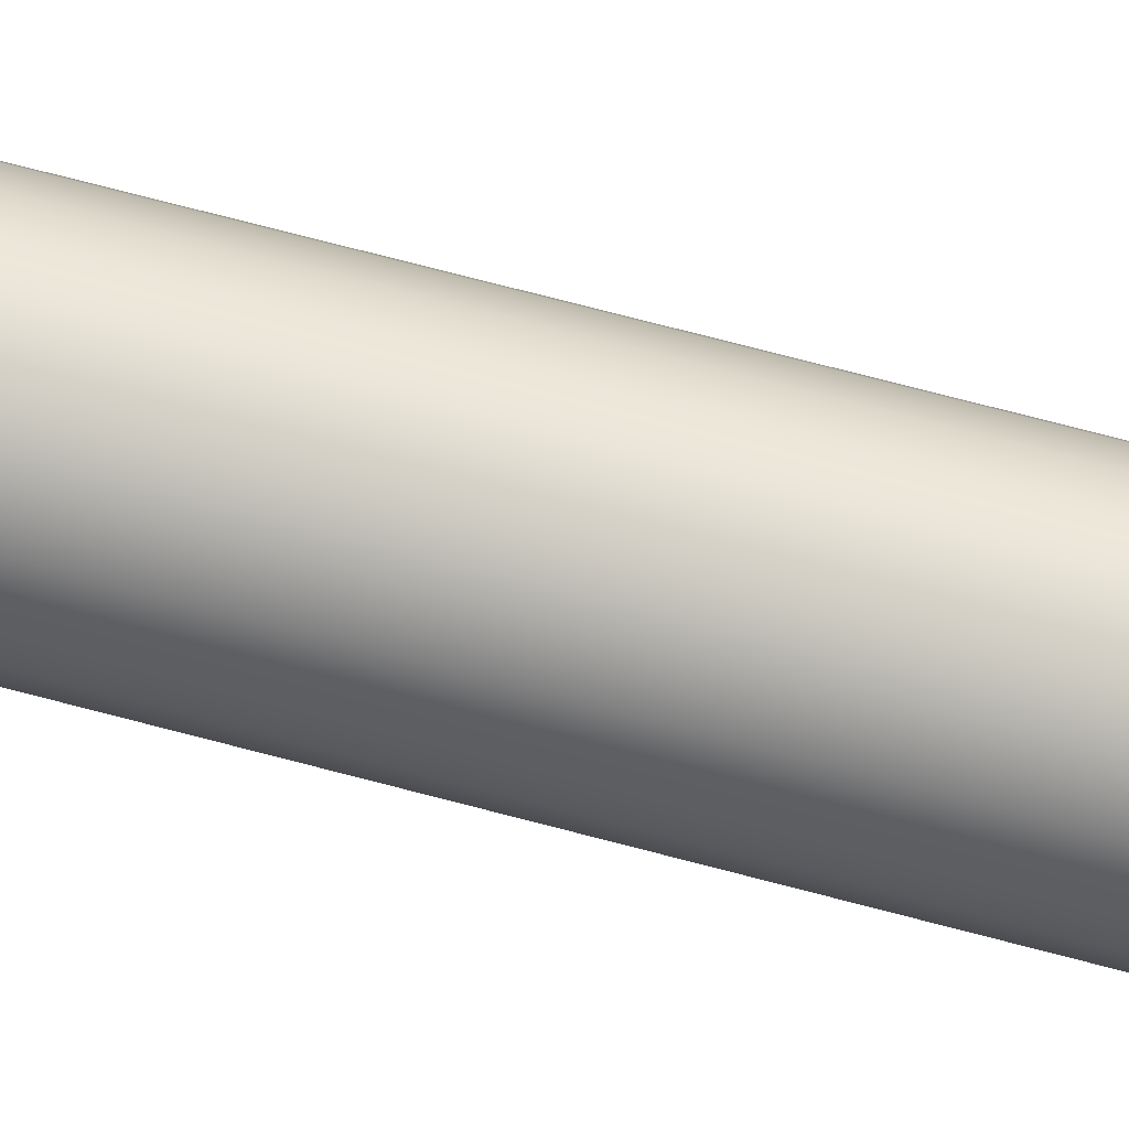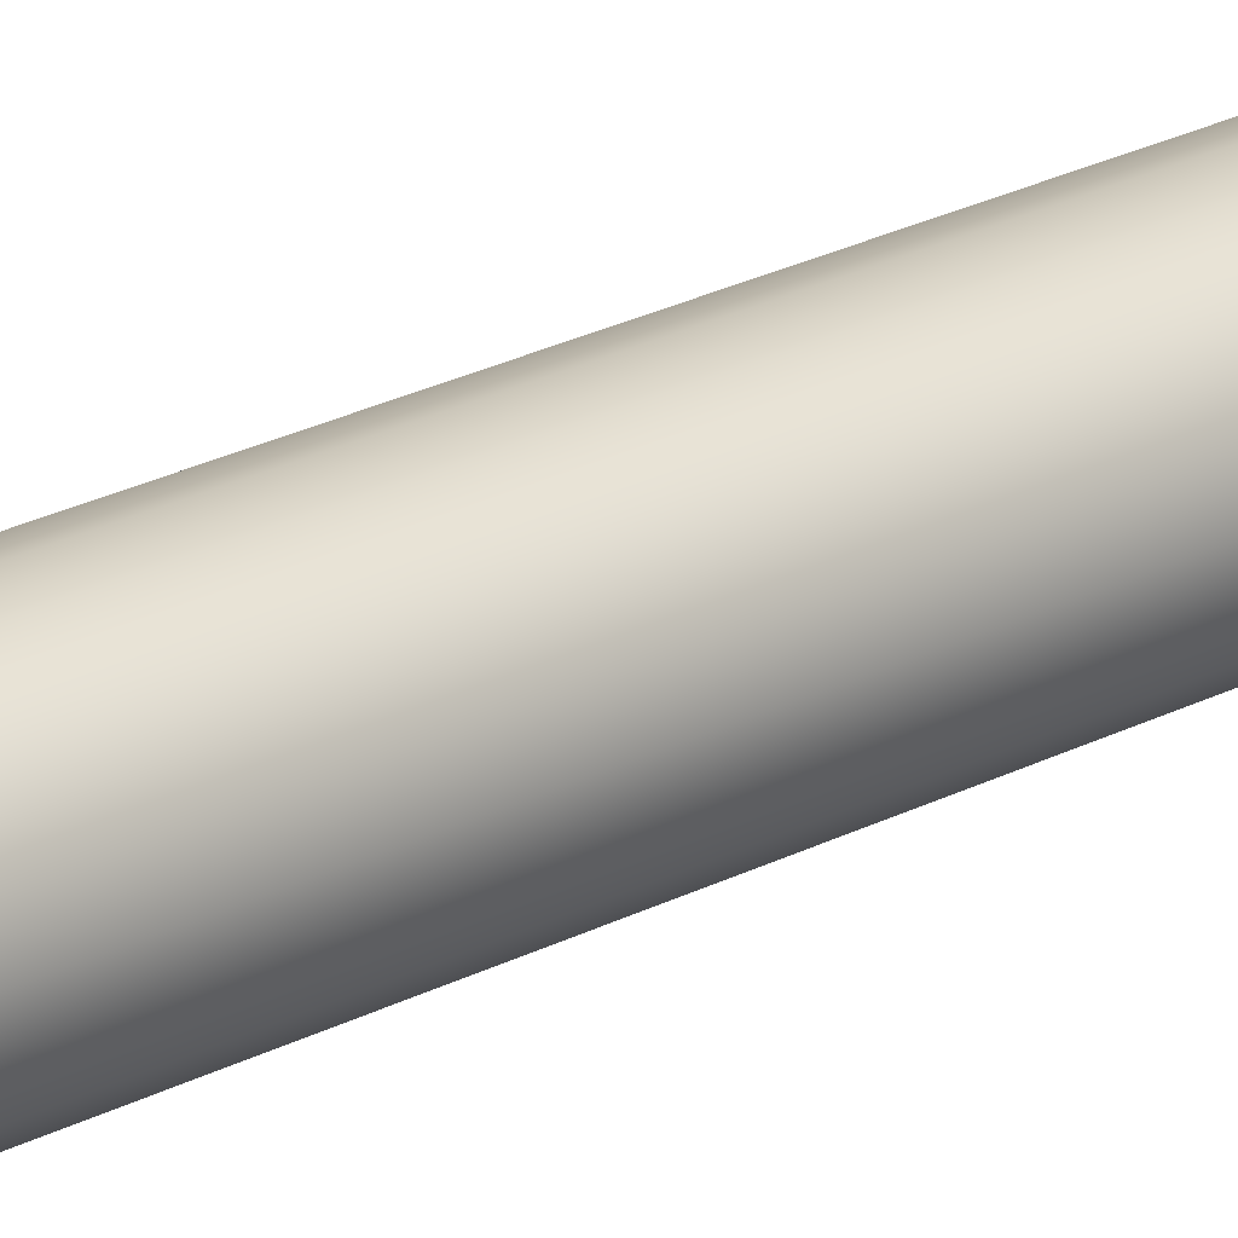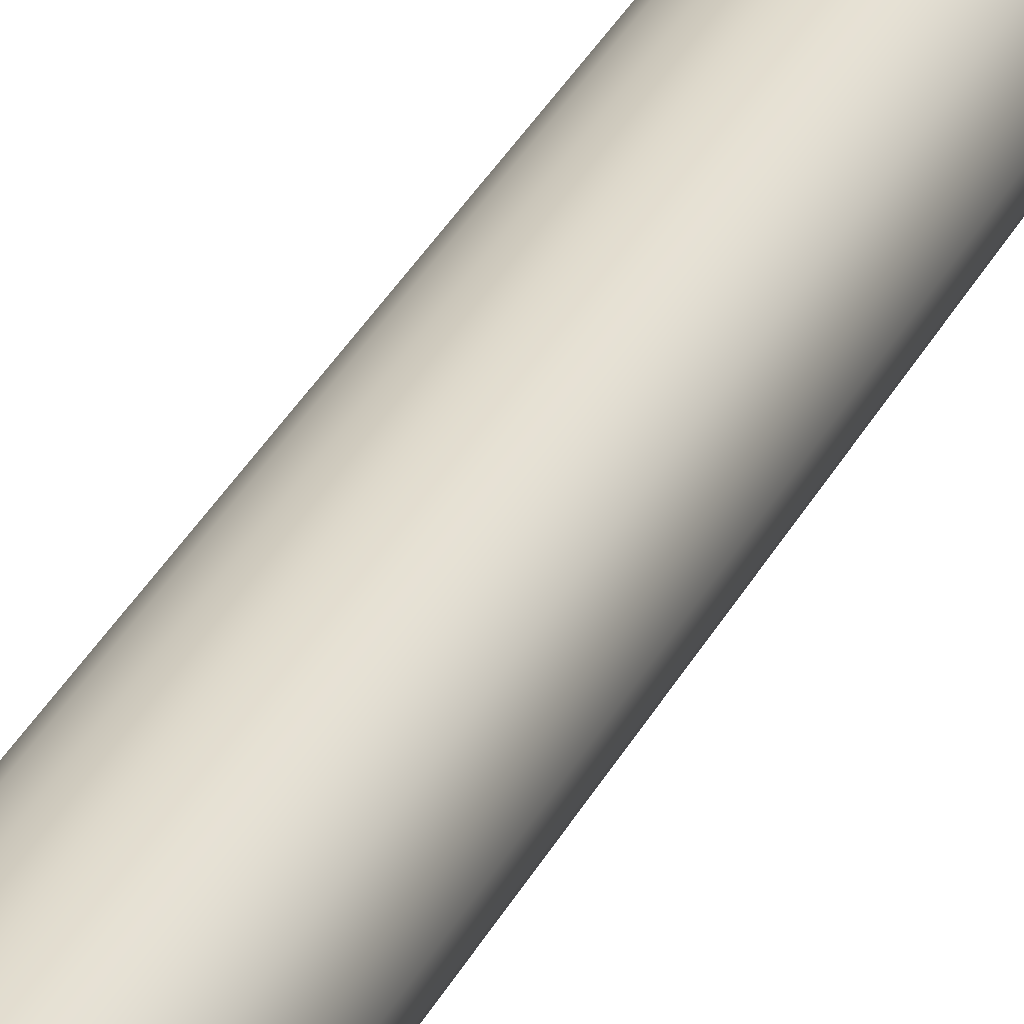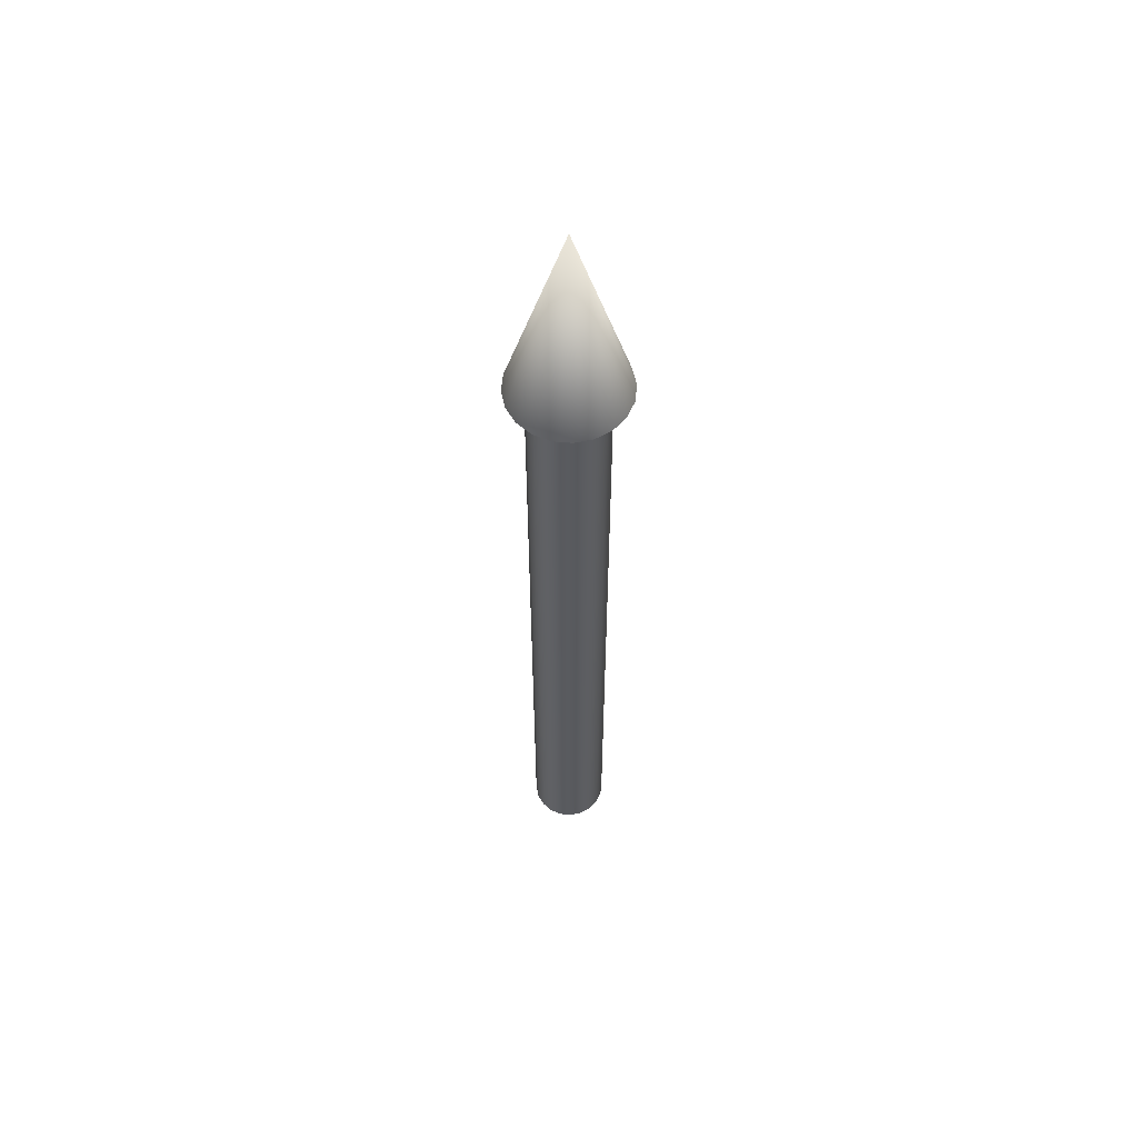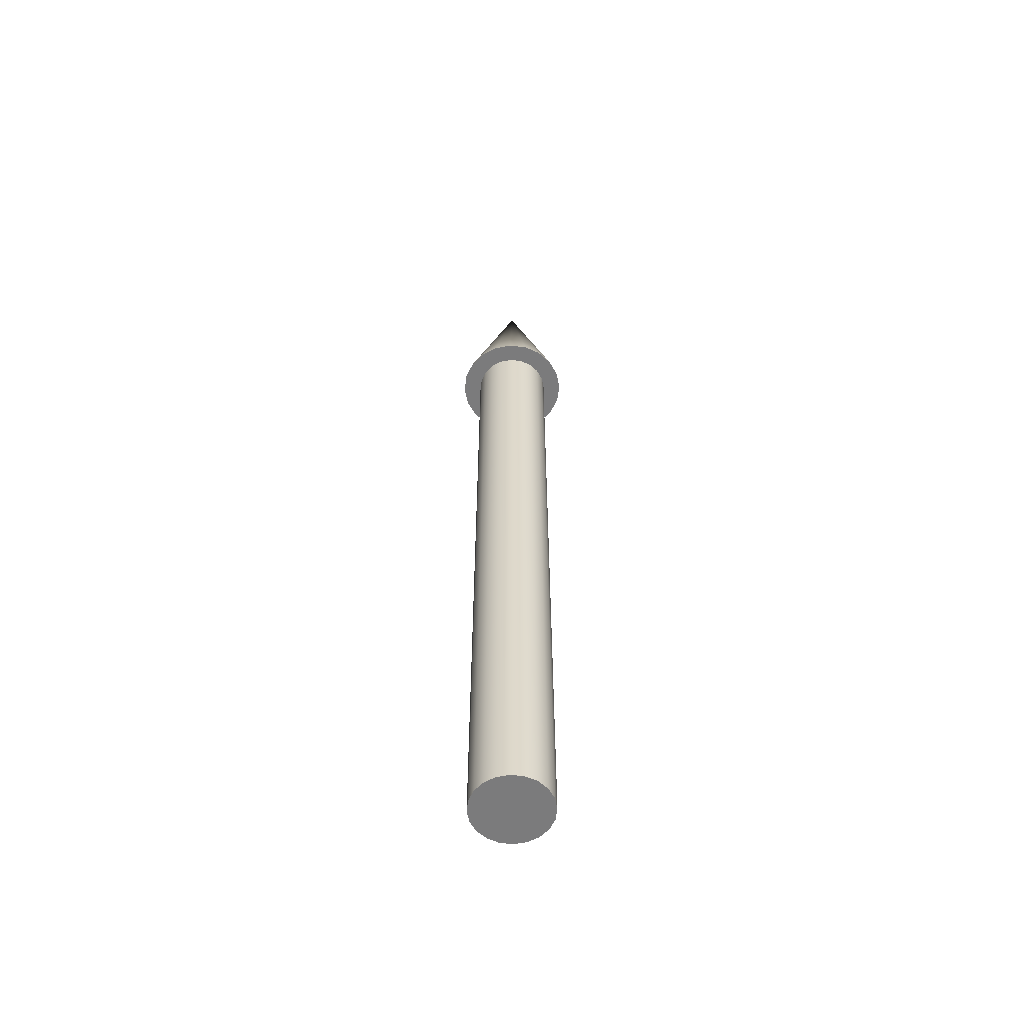
<metadata>
{"format":"obj","ext":"obj","renderer":"f3d","projection":"perspective","resolution":1024,"background":"white","views":[{"elev":64.7,"azim":105.5,"up":"+Y"},{"elev":20.9,"azim":45.1,"up":"+Y"},{"elev":31.1,"azim":22.2,"up":"+Y"},{"elev":57.9,"azim":-129.5,"up":"+Z"},{"elev":-58.4,"azim":-16.0,"up":"+Z"}]}
</metadata>
<code>
v 0.04 0 0
v 0.03804 0.01236 0
v 0.03236 0.02351 0
v 0.02351 0.03236 0
v 0.01236 0.03804 0
v 0 0.04 0
v -0.01236 0.03804 0
v -0.02351 0.03236 0
v -0.03236 0.02351 0
v -0.03804 0.01236 0
v -0.04 0 0
v -0.03804 -0.01236 0
v -0.03236 -0.02351 0
v -0.02351 -0.03236 0
v -0.01236 -0.03804 0
v -0 -0.04 0
v 0.01236 -0.03804 0
v 0.02351 -0.03236 0
v 0.03236 -0.02351 0
v 0.03804 -0.01236 0
v 0.04 0 0
v 0.03804 0.01236 0
v 0.03236 0.02351 0
v 0.02351 0.03236 0
v 0.01236 0.03804 0
v 0 0.04 0
v -0.01236 0.03804 0
v -0.02351 0.03236 0
v -0.03236 0.02351 0
v -0.03804 0.01236 0
v -0.04 0 0
v -0.03804 -0.01236 0
v -0.03236 -0.02351 0
v -0.02351 -0.03236 0
v -0.01236 -0.03804 0
v -0 -0.04 0
v 0.01236 -0.03804 0
v 0.02351 -0.03236 0
v 0.03236 -0.02351 0
v 0.03804 -0.01236 0
v 0.04 0 0.8
v 0.03804 0.01236 0.8
v 0.03236 0.02351 0.8
v 0.02351 0.03236 0.8
v 0.01236 0.03804 0.8
v 0 0.04 0.8
v -0.01236 0.03804 0.8
v -0.02351 0.03236 0.8
v -0.03236 0.02351 0.8
v -0.03804 0.01236 0.8
v -0.04 0 0.8
v -0.03804 -0.01236 0.8
v -0.03236 -0.02351 0.8
v -0.02351 -0.03236 0.8
v -0.01236 -0.03804 0.8
v -0 -0.04 0.8
v 0.01236 -0.03804 0.8
v 0.02351 -0.03236 0.8
v 0.03236 -0.02351 0.8
v 0.03804 -0.01236 0.8
v 0.04 0 0.8
v 0.03804 0.01236 0.8
v 0.03236 0.02351 0.8
v 0.02351 0.03236 0.8
v 0.01236 0.03804 0.8
v 0 0.04 0.8
v -0.01236 0.03804 0.8
v -0.02351 0.03236 0.8
v -0.03236 0.02351 0.8
v -0.03804 0.01236 0.8
v -0.04 0 0.8
v -0.03804 -0.01236 0.8
v -0.03236 -0.02351 0.8
v -0.02351 -0.03236 0.8
v -0.01236 -0.03804 0.8
v -0 -0.04 0.8
v 0.01236 -0.03804 0.8
v 0.02351 -0.03236 0.8
v 0.03236 -0.02351 0.8
v 0.03804 -0.01236 0.8
v 0.06 0 0.8
v 0.05706 0.01854 0.8
v 0.04854 0.03527 0.8
v 0.03527 0.04854 0.8
v 0.01854 0.05706 0.8
v 0 0.06 0.8
v -0.01854 0.05706 0.8
v -0.03527 0.04854 0.8
v -0.04854 0.03527 0.8
v -0.05706 0.01854 0.8
v -0.06 0 0.8
v -0.05706 -0.01854 0.8
v -0.04854 -0.03527 0.8
v -0.03527 -0.04854 0.8
v -0.01854 -0.05706 0.8
v -0 -0.06 0.8
v 0.01854 -0.05706 0.8
v 0.03527 -0.04854 0.8
v 0.04854 -0.03527 0.8
v 0.05706 -0.01854 0.8
v 0 0 1
v 0.06 0 0.8
v 0.05706 0.01854 0.8
v 0.04854 0.03527 0.8
v 0.03527 0.04854 0.8
v 0.01854 0.05706 0.8
v 0 0.06 0.8
v -0.01854 0.05706 0.8
v -0.03527 0.04854 0.8
v -0.04854 0.03527 0.8
v -0.05706 0.01854 0.8
v -0.06 0 0.8
v -0.05706 -0.01854 0.8
v -0.04854 -0.03527 0.8
v -0.03527 -0.04854 0.8
v -0.01854 -0.05706 0.8
v -0 -0.06 0.8
v 0.01854 -0.05706 0.8
v 0.03527 -0.04854 0.8
v 0.04854 -0.03527 0.8
v 0.05706 -0.01854 0.8
f 1 3 2
f 1 4 3
f 1 5 4
f 1 6 5
f 1 7 6
f 1 8 7
f 1 9 8
f 1 10 9
f 1 11 10
f 1 12 11
f 1 13 12
f 1 14 13
f 1 15 14
f 1 16 15
f 1 17 16
f 1 18 17
f 1 19 18
f 1 20 19
f 21 42 41
f 21 22 42
f 22 43 42
f 22 23 43
f 23 44 43
f 23 24 44
f 24 45 44
f 24 25 45
f 25 46 45
f 25 26 46
f 26 47 46
f 26 27 47
f 27 48 47
f 27 28 48
f 28 49 48
f 28 29 49
f 29 50 49
f 29 30 50
f 30 51 50
f 30 31 51
f 31 52 51
f 31 32 52
f 32 53 52
f 32 33 53
f 33 54 53
f 33 34 54
f 34 55 54
f 34 35 55
f 35 56 55
f 35 36 56
f 36 57 56
f 36 37 57
f 37 58 57
f 37 38 58
f 38 59 58
f 38 39 59
f 39 60 59
f 39 40 60
f 40 41 60
f 40 21 41
f 61 82 81
f 61 62 82
f 62 83 82
f 62 63 83
f 63 84 83
f 63 64 84
f 64 85 84
f 64 65 85
f 65 86 85
f 65 66 86
f 66 87 86
f 66 67 87
f 67 88 87
f 67 68 88
f 68 89 88
f 68 69 89
f 69 90 89
f 69 70 90
f 70 91 90
f 70 71 91
f 71 92 91
f 71 72 92
f 72 93 92
f 72 73 93
f 73 94 93
f 73 74 94
f 74 95 94
f 74 75 95
f 75 96 95
f 75 76 96
f 76 97 96
f 76 77 97
f 77 98 97
f 77 78 98
f 78 99 98
f 78 79 99
f 79 100 99
f 79 80 100
f 80 81 100
f 80 61 81
f 101 102 103
f 101 103 104
f 101 104 105
f 101 105 106
f 101 106 107
f 101 107 108
f 101 108 109
f 101 109 110
f 101 110 111
f 101 111 112
f 101 112 113
f 101 113 114
f 101 114 115
f 101 115 116
f 101 116 117
f 101 117 118
f 101 118 119
f 101 119 120
f 101 120 121
f 101 121 102

</code>
